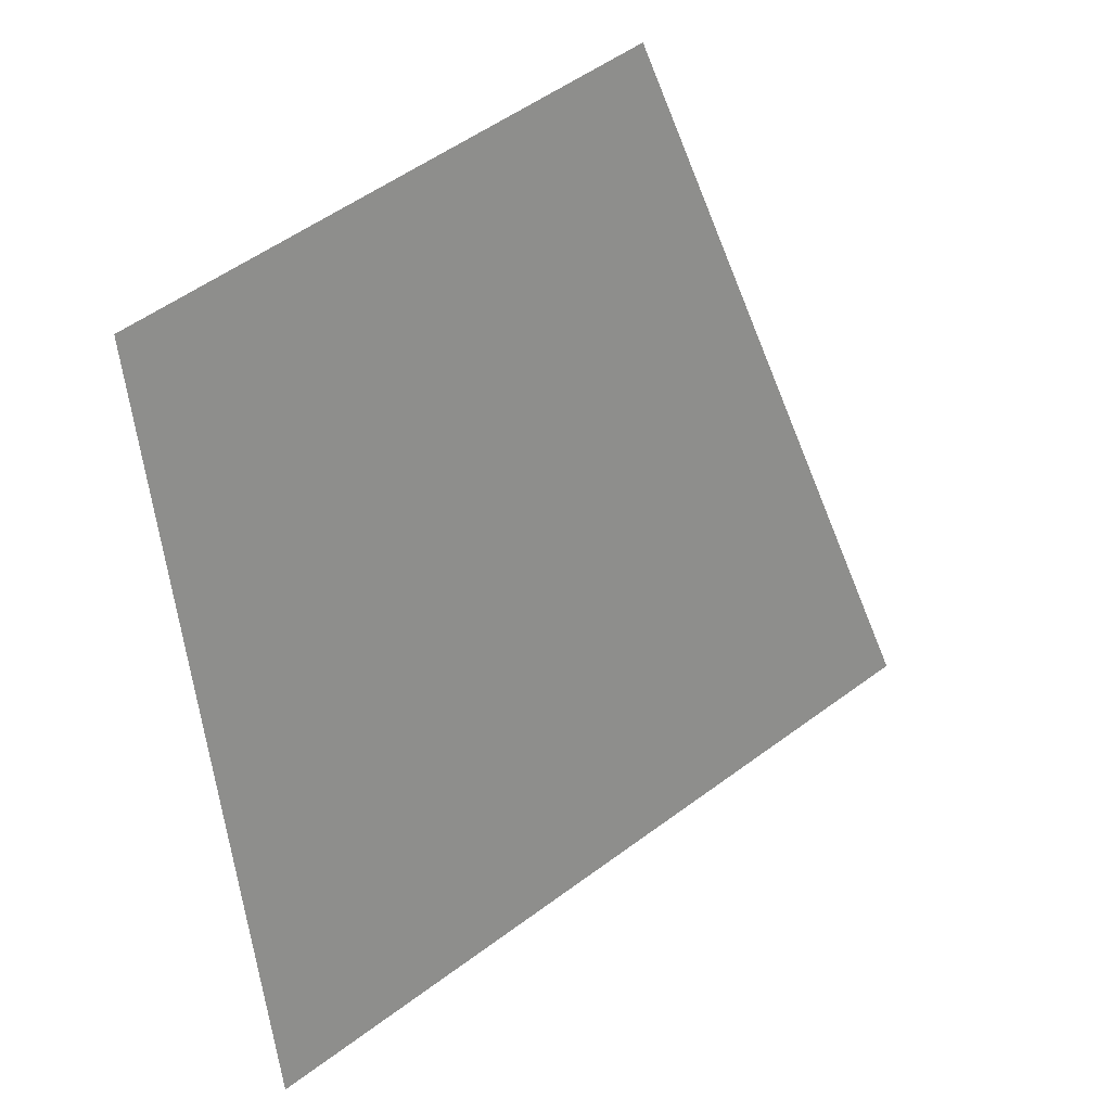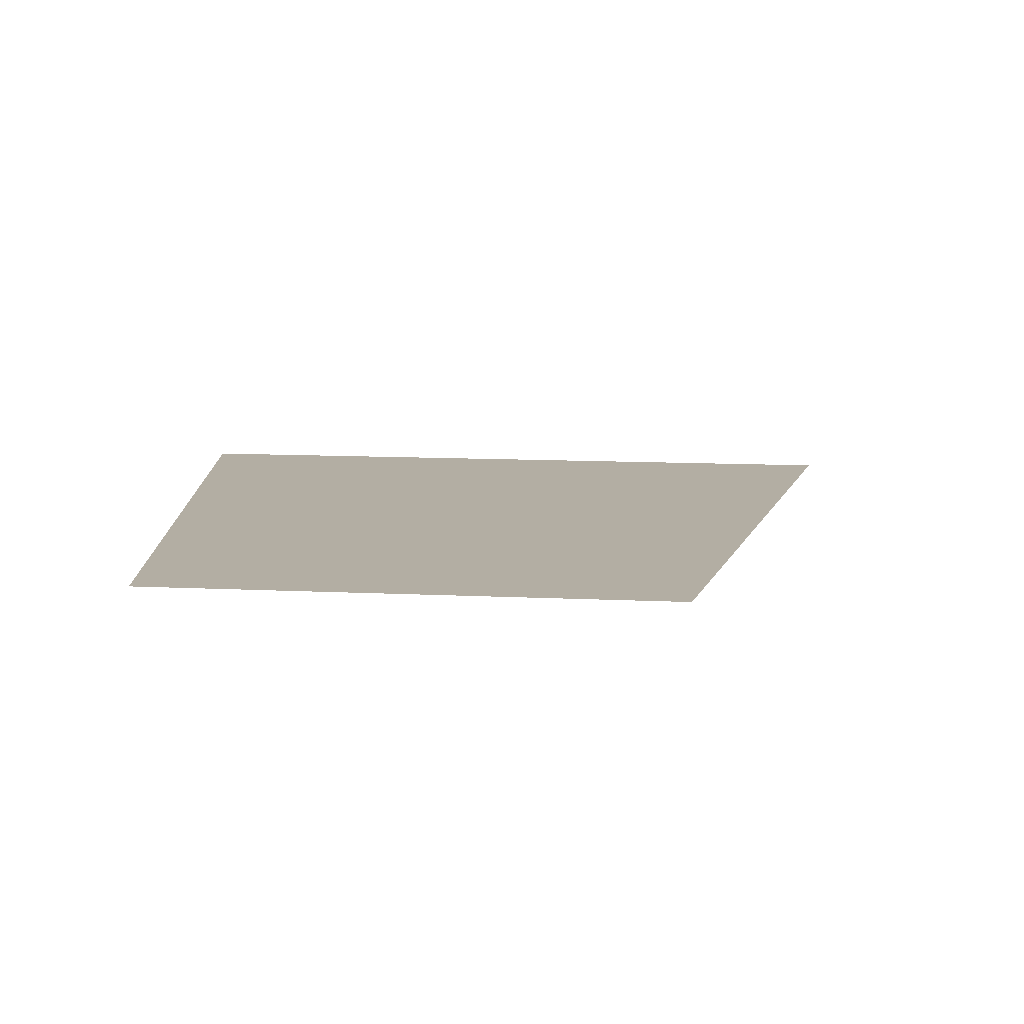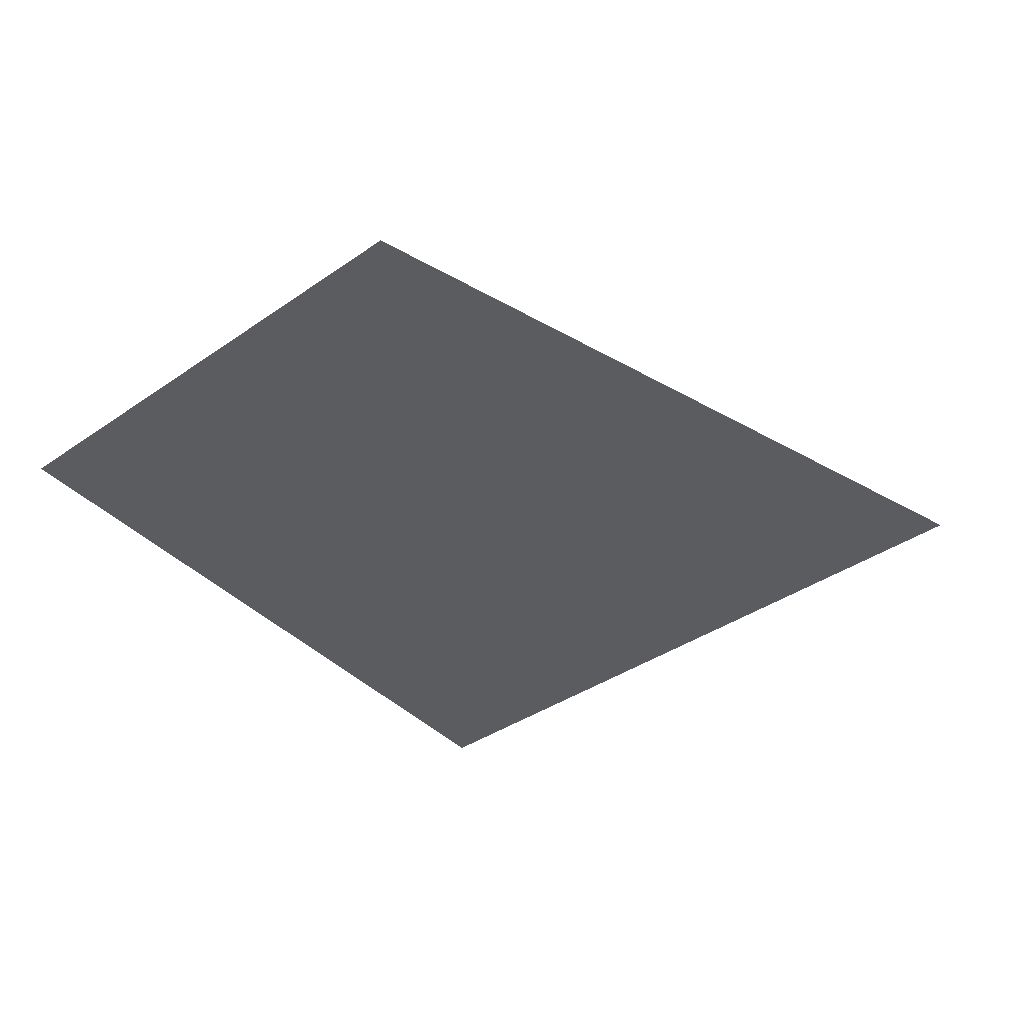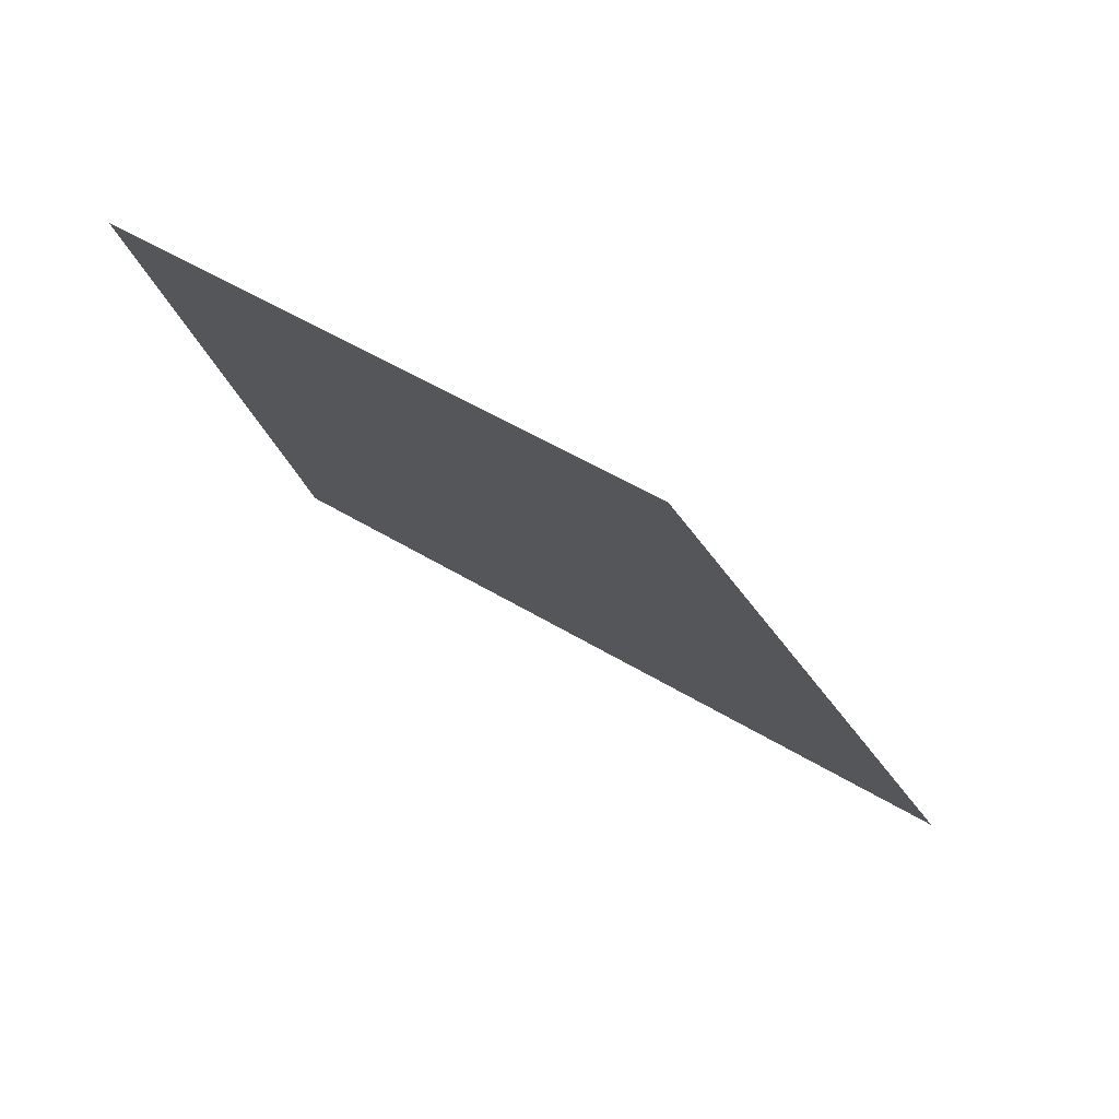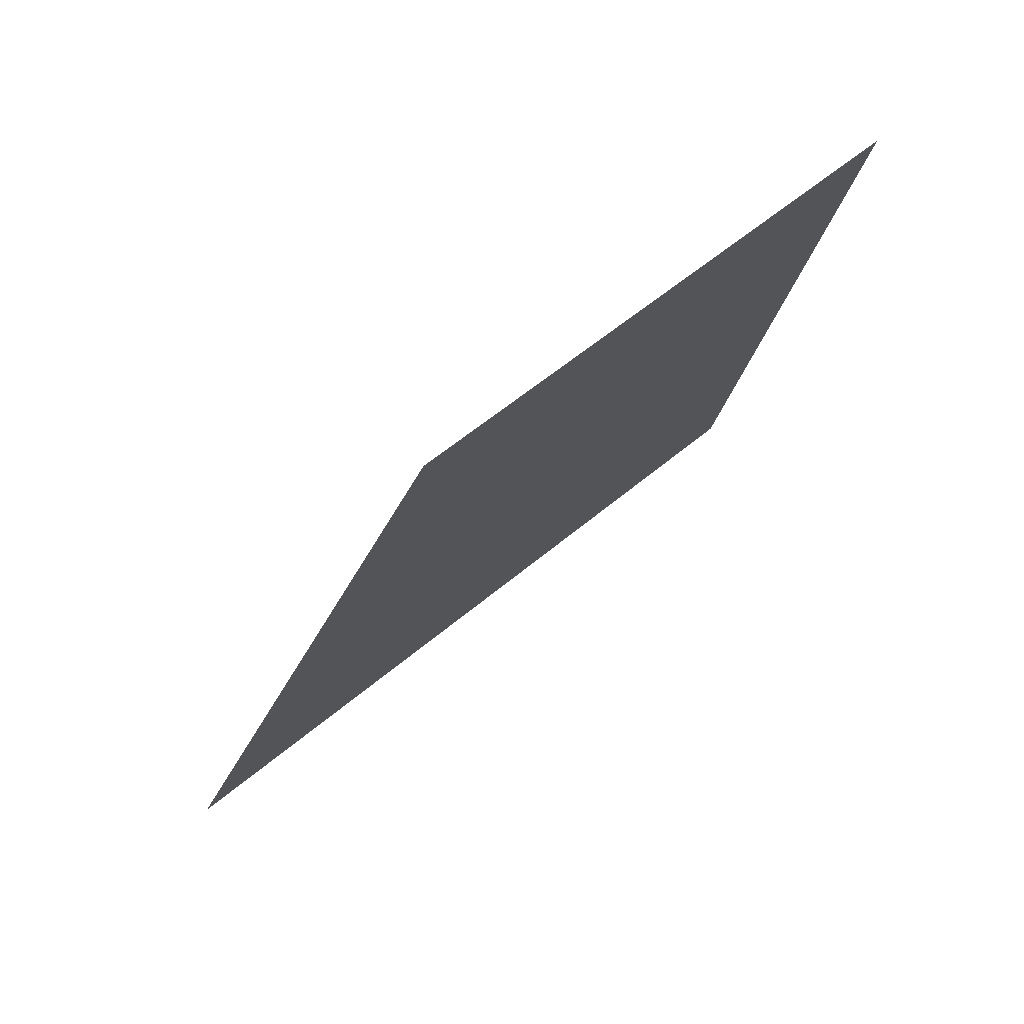
<metadata>
{"format":"obj","ext":"obj","renderer":"f3d","projection":"perspective","resolution":1024,"background":"white","views":[{"elev":25.3,"azim":-36.0,"up":"+Z"},{"elev":11.0,"azim":-9.5,"up":"+Y"},{"elev":-35.1,"azim":26.9,"up":"+Y"},{"elev":78.9,"azim":30.8,"up":"+Z"},{"elev":78.1,"azim":140.0,"up":"+Z"}]}
</metadata>
<code>
o 14_Sekt_3_Mesh.018
v 0.3813 0.01566 1.206
v -1.086 0.01566 0.7732
v -0.758 0.01566 -1.409
v 1.323 0.01566 -0.7953
f 1 3 2
f 4 3 1

</code>
